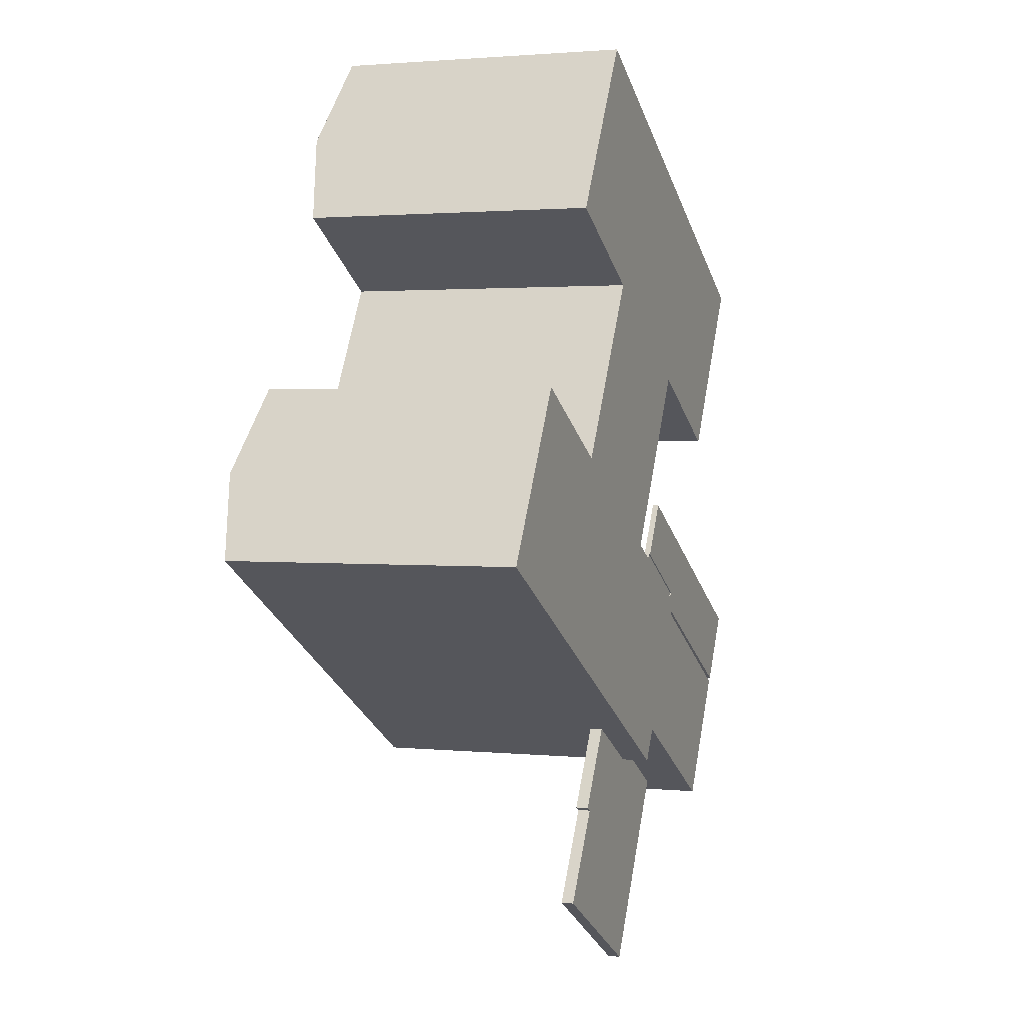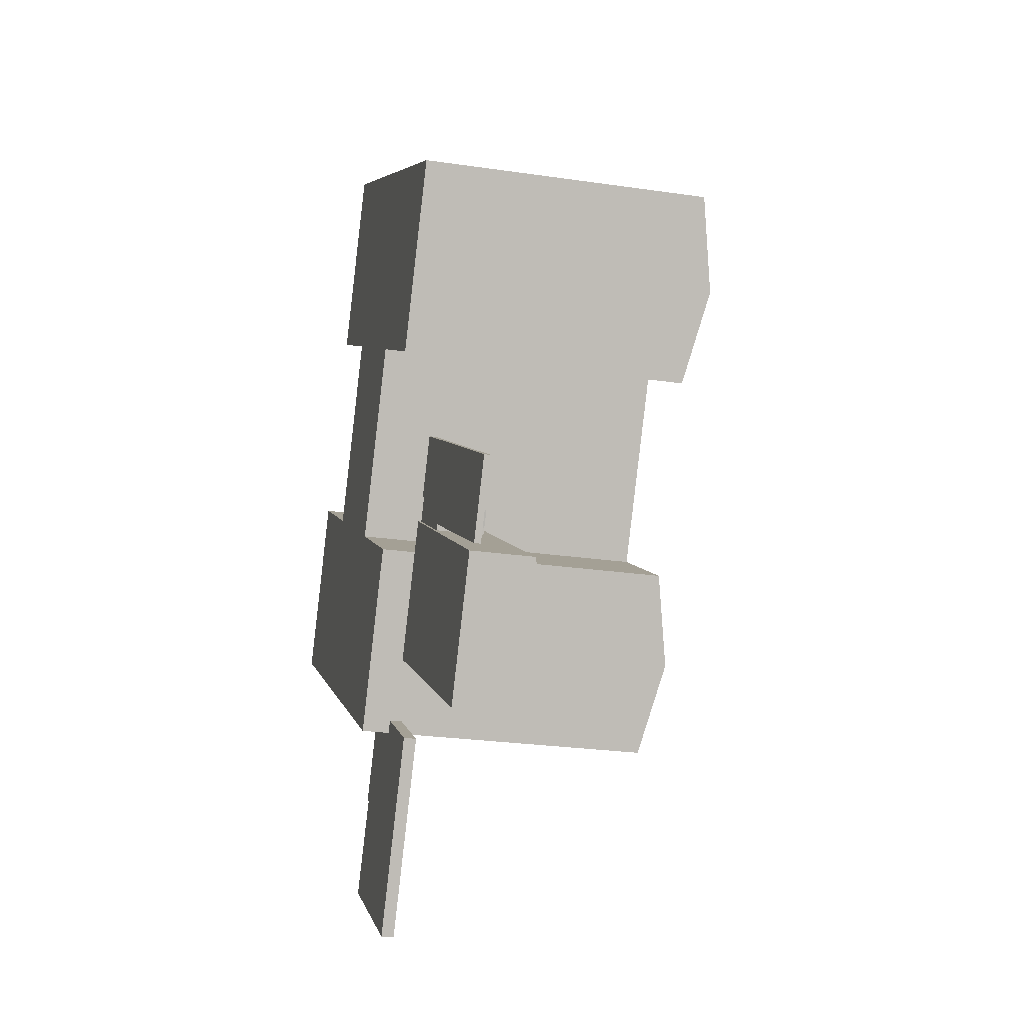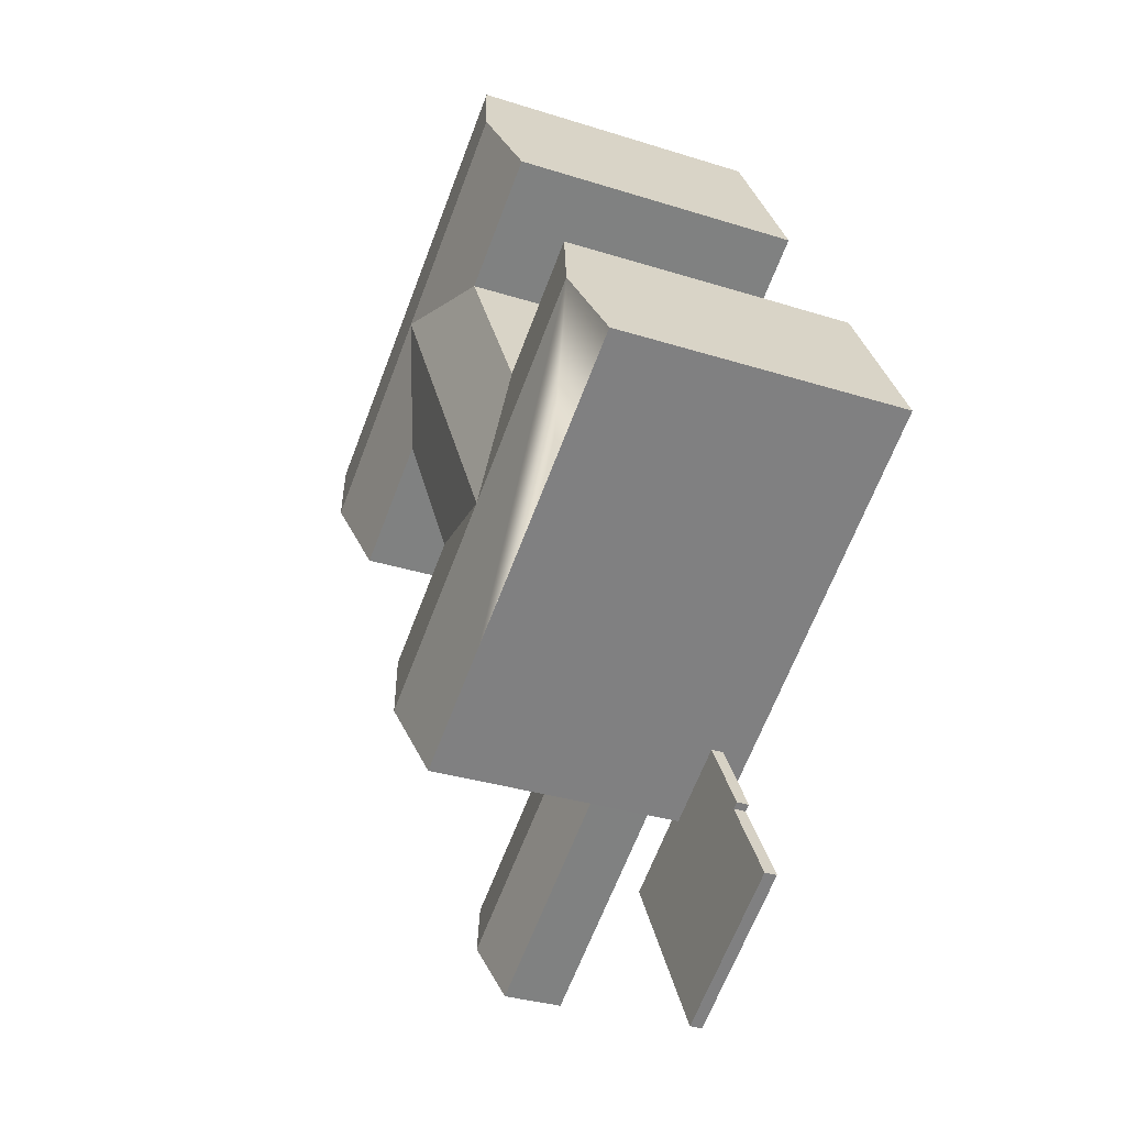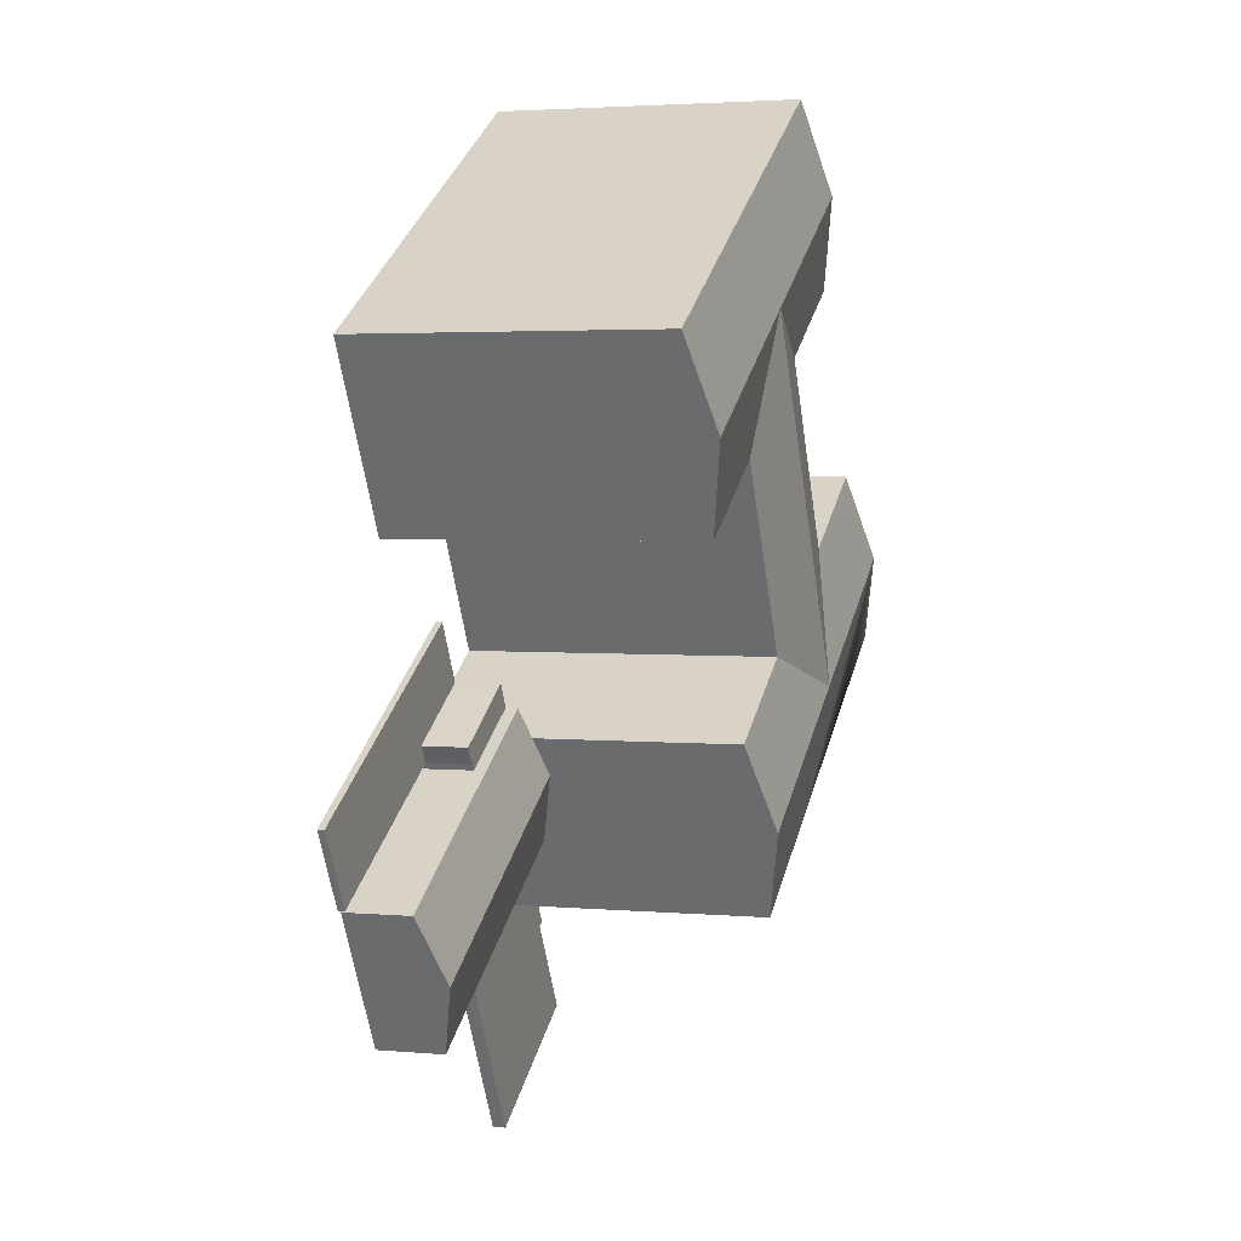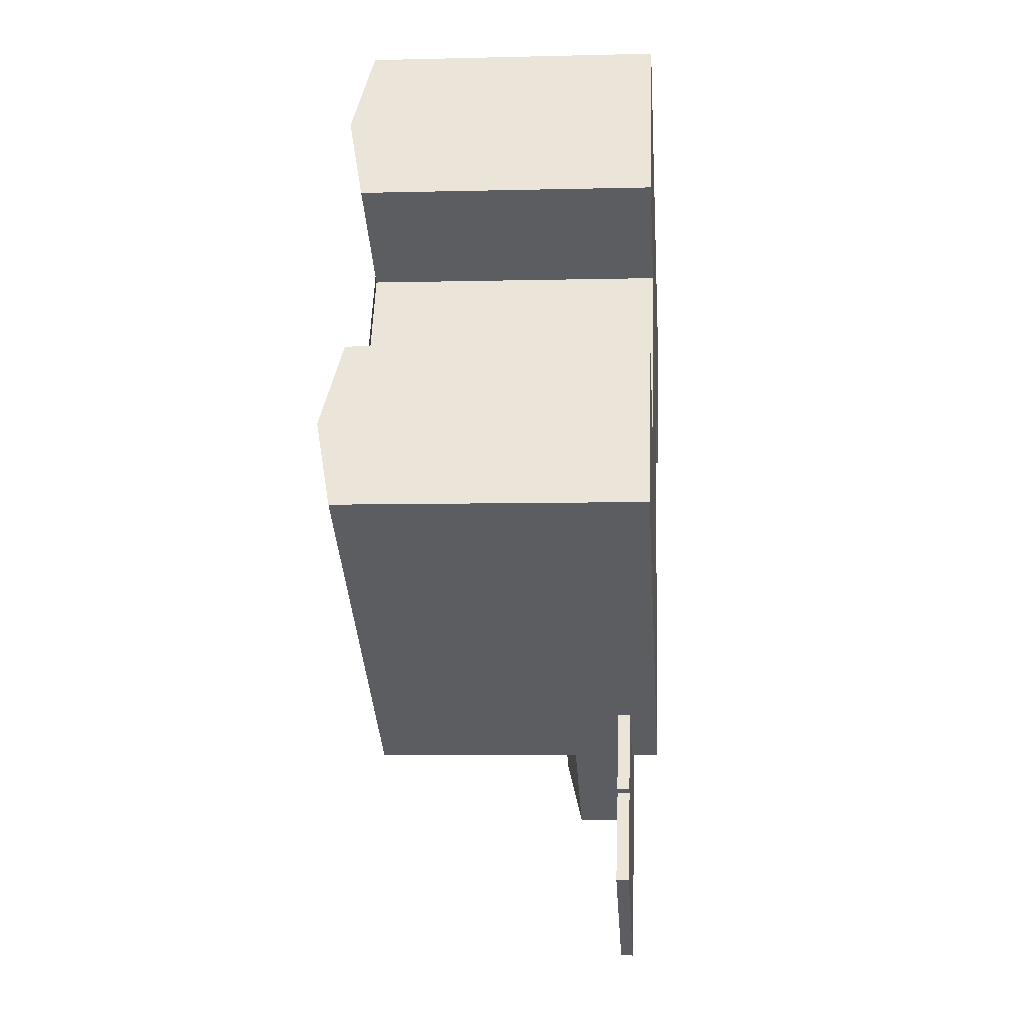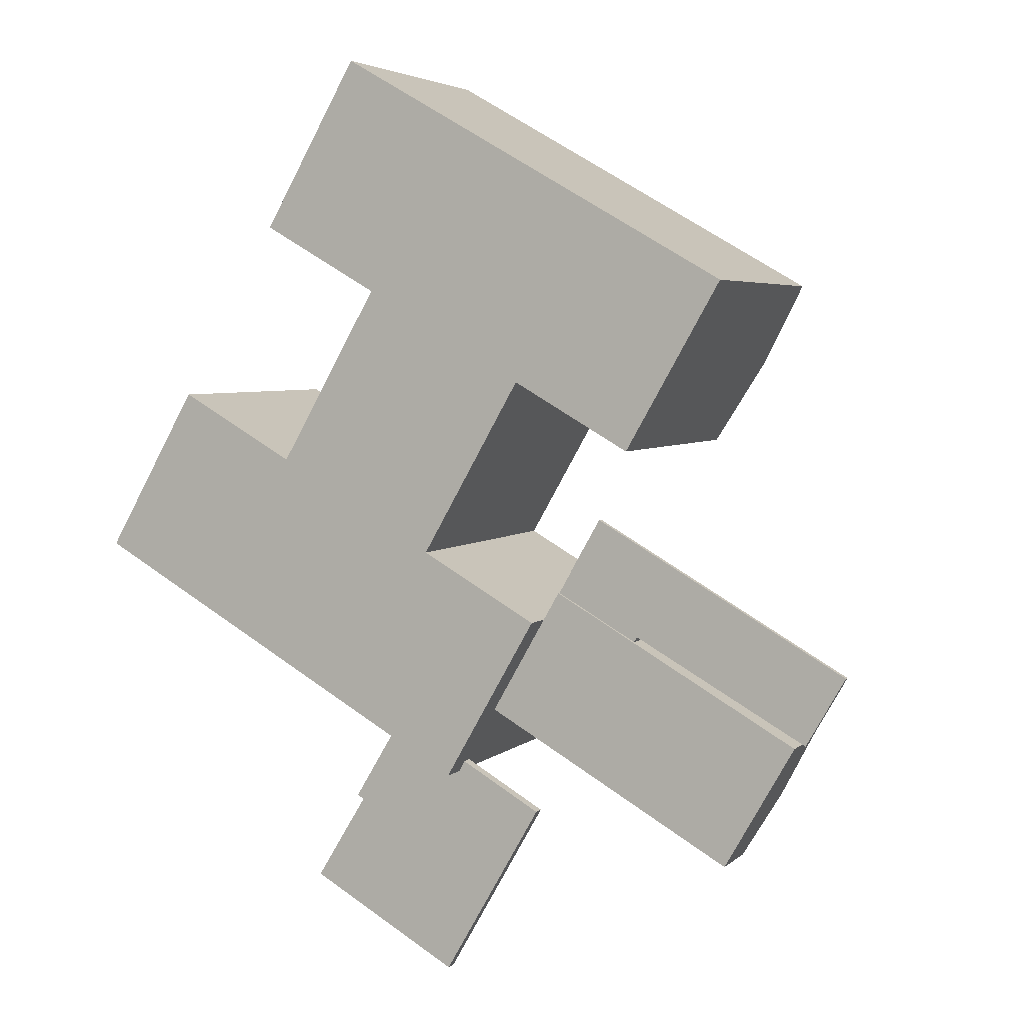
<metadata>
{"format":"obj","ext":"obj","renderer":"f3d","projection":"perspective","resolution":1024,"background":"white","views":[{"elev":1.9,"azim":-69.4,"up":"+Z"},{"elev":-25.4,"azim":76.7,"up":"+Z"},{"elev":-32.3,"azim":-114.0,"up":"+Z"},{"elev":3.1,"azim":107.1,"up":"+Z"},{"elev":-6.1,"azim":-85.6,"up":"+Z"},{"elev":4.3,"azim":22.9,"up":"+Z"}]}
</metadata>
<code>
v  40.95 0.3685 2.943
v  38.65 -0.1 -1.072
v  40.95 -0.1 2.944
v  38.65 0.3685 -1.072
v  60.06 -0.1 -7.997
v  60.06 0.3685 -7.998
v  57.11 -0.1 -13.16
v  57.11 0.3685 -13.16
v  56.61 0.3685 -12.87
v  56.61 -0.1 -12.87
v  43.99 0.3685 -5.76
v  43.99 -0.1 -5.76
v  44.76 0.3685 -4.632
v  44.76 -0.1 -4.632
v  43.18 4.361e-16 -7.122
v  43.99 3.499 -5.76
v  43.99 3.527e-16 -5.76
v  43.18 3.499 -7.122
v  37.17 3.499 -3.67
v  37.17 2.247e-16 -3.67
v  38.65 3.499 -1.073
v  38.65 6.567e-17 -1.072
v  44.76 2.836e-16 -4.632
v  44.76 3.499 -4.632
v  36.11 -0.69 -19.58
v  30.07 0.2182 -16.07
v  30.07 -0.69 -16.07
v  36.11 0.2182 -19.58
v  28.71 -0.69 -32.49
v  28.71 0.2182 -32.49
v  22.52 0.2182 -28.97
v  22.52 -0.69 -28.97
v  17.47 0.2182 -26.09
v  17.47 -0.69 -26.09
v  18.24 0.2182 -24.82
v  18.24 -0.69 -24.82
v  21.33 0.2182 -19.72
v  21.33 -0.69 -19.72
v  20.84 0.2182 -19.45
v  20.84 -0.69 -19.45
v  24.19 0.2182 -13.84
v  24.19 -0.69 -13.84
v  29.64 -0.69 -16.92
v  29.64 0.2182 -16.92
v  37.71 4.33 -2.715
v  35.07 -0.24 -7.335
v  37.71 -0.24 -2.715
v  35.07 5.619 -7.335
v  32.43 -0.24 -11.95
v  32.43 4.33 -11.95
v  51.04 4.33 -22.61
v  53.68 -0.24 -17.99
v  51.04 -0.24 -22.61
v  53.68 5.619 -17.99
v  56.33 -0.24 -13.37
v  56.33 4.33 -13.37
v  0.0004645 19.1 -0.0006894
v  8.79 -2.69 -5.022
v  0 -2.69 -1.647e-16
v  20.81 -2.69 -11.89
v  29.59 -2.69 -16.91
v  29.59 19.1 -16.91
v  8.79 19.1 -5.022
v  20.82 19.1 -11.89
v  33.06 -2.69 -10.84
v  36.54 -2.69 -4.774
v  36.54 19.1 -4.775
v  33.06 20.48 -10.84
v  6.939 19.1 12.13
v  3.47 -2.69 6.068
v  6.939 -2.69 12.14
v  3.47 20.48 6.067
v  44.01 19.1 8.288
v  47.59 -2.69 14.54
v  44.01 -2.69 8.288
v  51.17 -2.69 20.79
v  51.17 19.1 20.79
v  47.59 20.48 14.54
v  42.4 19.1 25.81
v  30.36 19.1 32.7
v  21.57 19.1 37.73
v  42.4 -2.69 25.81
v  30.36 -2.69 32.7
v  21.57 -2.69 37.73
v  18 -2.69 31.48
v  14.42 -2.69 25.23
v  14.42 19.1 25.22
v  18 20.48 31.48
v  27.76 19.1 0.2386
v  27.76 -2.69 0.2393
v  15.73 -2.69 7.113
v  15.73 19.1 7.113
v  23.21 19.1 20.2
v  23.21 -2.69 20.2
v  35.24 19.1 13.31
v  35.24 -2.69 13.31
v  12.26 20.48 1.045
v  18.27 20.48 -2.391
v  24.29 20.48 -5.827
v  29.23 20.48 16.75
v  32.8 20.48 23
v  21.75 20.48 3.676
v  38.82 20.48 19.56
v  26.79 20.48 26.45
g defaultobject
f 1 2 3
f 2 1 4
f 5 1 3
f 1 5 6
f 7 6 5
f 6 7 8
f 9 7 10
f 7 9 8
f 11 10 12
f 10 11 9
f 13 12 14
f 12 13 11
f 4 14 2
f 14 4 13
f 15 16 17
f 16 15 18
f 19 15 20
f 15 19 18
f 21 20 22
f 20 21 19
f 23 21 22
f 21 23 24
f 17 24 23
f 24 17 16
f 25 26 27
f 26 25 28
f 29 28 25
f 28 29 30
f 31 29 32
f 29 31 30
f 33 32 34
f 32 33 31
f 35 34 36
f 34 35 33
f 37 36 38
f 36 37 35
f 39 38 40
f 38 39 37
f 41 40 42
f 40 41 39
f 43 41 42
f 41 43 44
f 26 43 27
f 43 26 44
f 45 46 47
f 46 45 48
f 46 48 49
f 49 48 50
f 51 52 53
f 52 51 54
f 52 54 55
f 55 54 56
f 50 53 49
f 53 50 51
f 55 45 47
f 45 55 56
f 57 58 59
f 58 57 60
f 60 57 61
f 61 57 62
f 62 57 63
f 62 63 64
f 62 65 61
f 65 62 66
f 66 62 67
f 67 62 68
f 69 70 71
f 70 69 59
f 59 69 57
f 57 69 72
f 73 74 75
f 74 73 76
f 76 73 77
f 77 73 78
f 79 76 77
f 76 79 80
f 76 80 81
f 76 81 82
f 82 81 83
f 83 81 84
f 81 85 84
f 85 81 86
f 86 81 87
f 87 81 88
f 66 89 90
f 89 66 67
f 91 69 71
f 69 91 92
f 93 91 94
f 91 93 92
f 90 95 96
f 95 90 89
f 95 75 96
f 75 95 73
f 87 94 86
f 94 87 93
f 1 13 4
f 13 1 6
f 13 6 9
f 9 6 8
f 9 11 13
f 16 21 24
f 21 16 18
f 21 18 19
f 30 26 28
f 26 30 44
f 44 30 41
f 41 30 37
f 37 30 35
f 35 30 31
f 35 31 33
f 39 41 37
f 54 50 48
f 50 54 51
f 56 48 45
f 48 56 54
f 72 63 57
f 63 72 64
f 64 72 62
f 62 72 97
f 62 97 98
f 62 98 99
f 62 99 68
f 68 89 67
f 89 68 99
f 89 99 98
f 95 100 101
f 100 95 102
f 102 95 98
f 98 95 89
f 101 92 93
f 92 101 100
f 92 100 98
f 98 100 102
f 97 92 98
f 92 97 69
f 69 97 72
f 103 77 78
f 77 103 79
f 79 103 101
f 79 101 80
f 80 101 104
f 80 104 88
f 80 88 81
f 73 103 78
f 103 73 95
f 103 95 101
f 93 104 101
f 104 93 88
f 88 93 87
f 15 22 20
f 22 15 17
f 22 17 23
f 40 38 42
f 27 29 25
f 29 27 43
f 29 43 32
f 32 43 42
f 32 42 38
f 32 38 34
f 34 38 36
f 46 55 47
f 55 46 49
f 55 49 52
f 52 49 53
f 70 91 71
f 91 70 59
f 91 59 58
f 85 83 84
f 83 85 86
f 83 86 94
f 83 94 82
f 82 94 91
f 82 91 58
f 82 58 96
f 96 58 90
f 90 58 60
f 90 60 66
f 66 60 65
f 65 60 61
f 96 76 82
f 76 96 74
f 74 96 75
f 2 5 3
f 5 2 14
f 5 14 12
f 5 12 10
f 5 10 7

</code>
